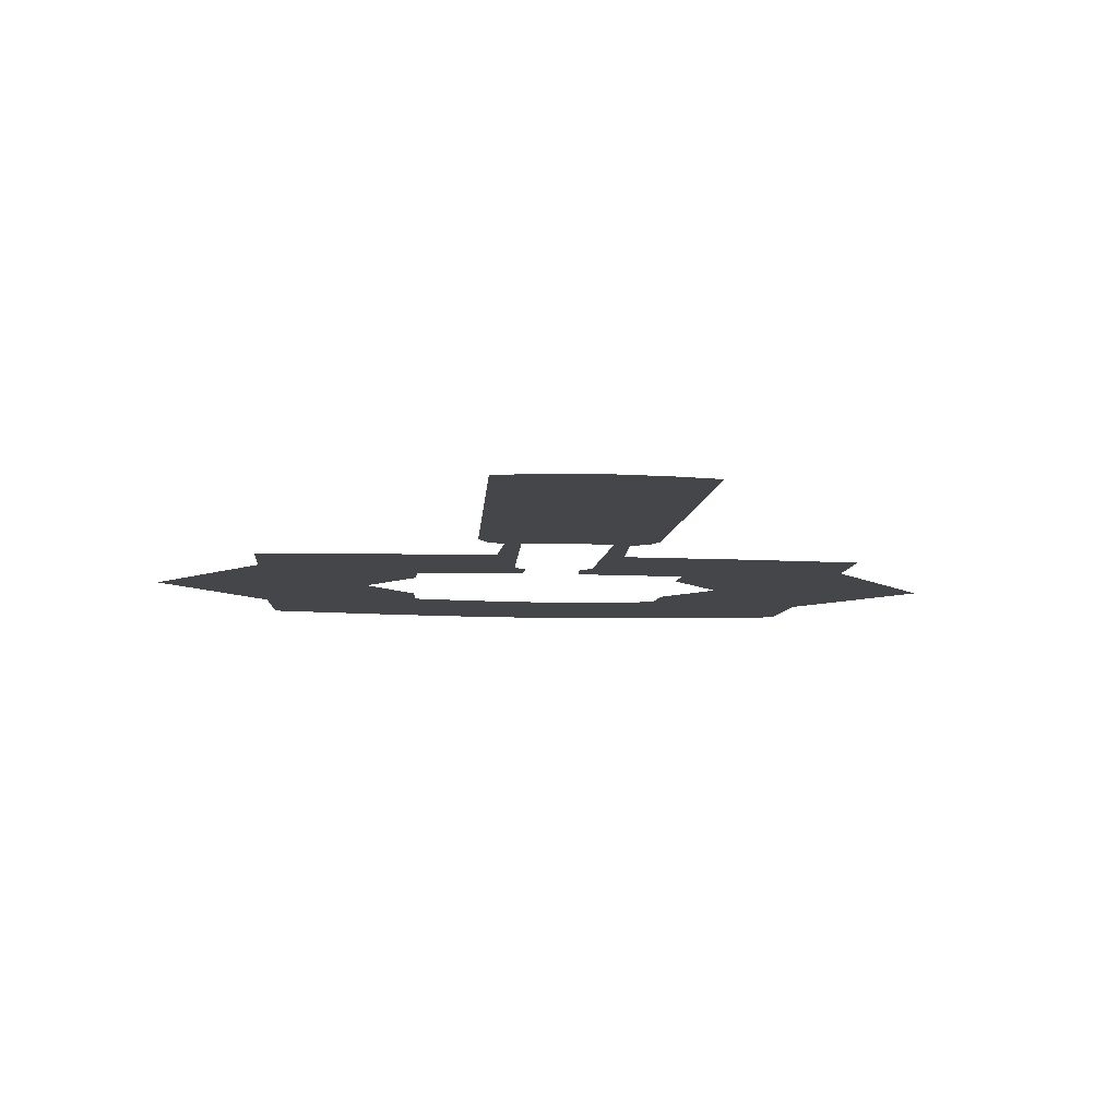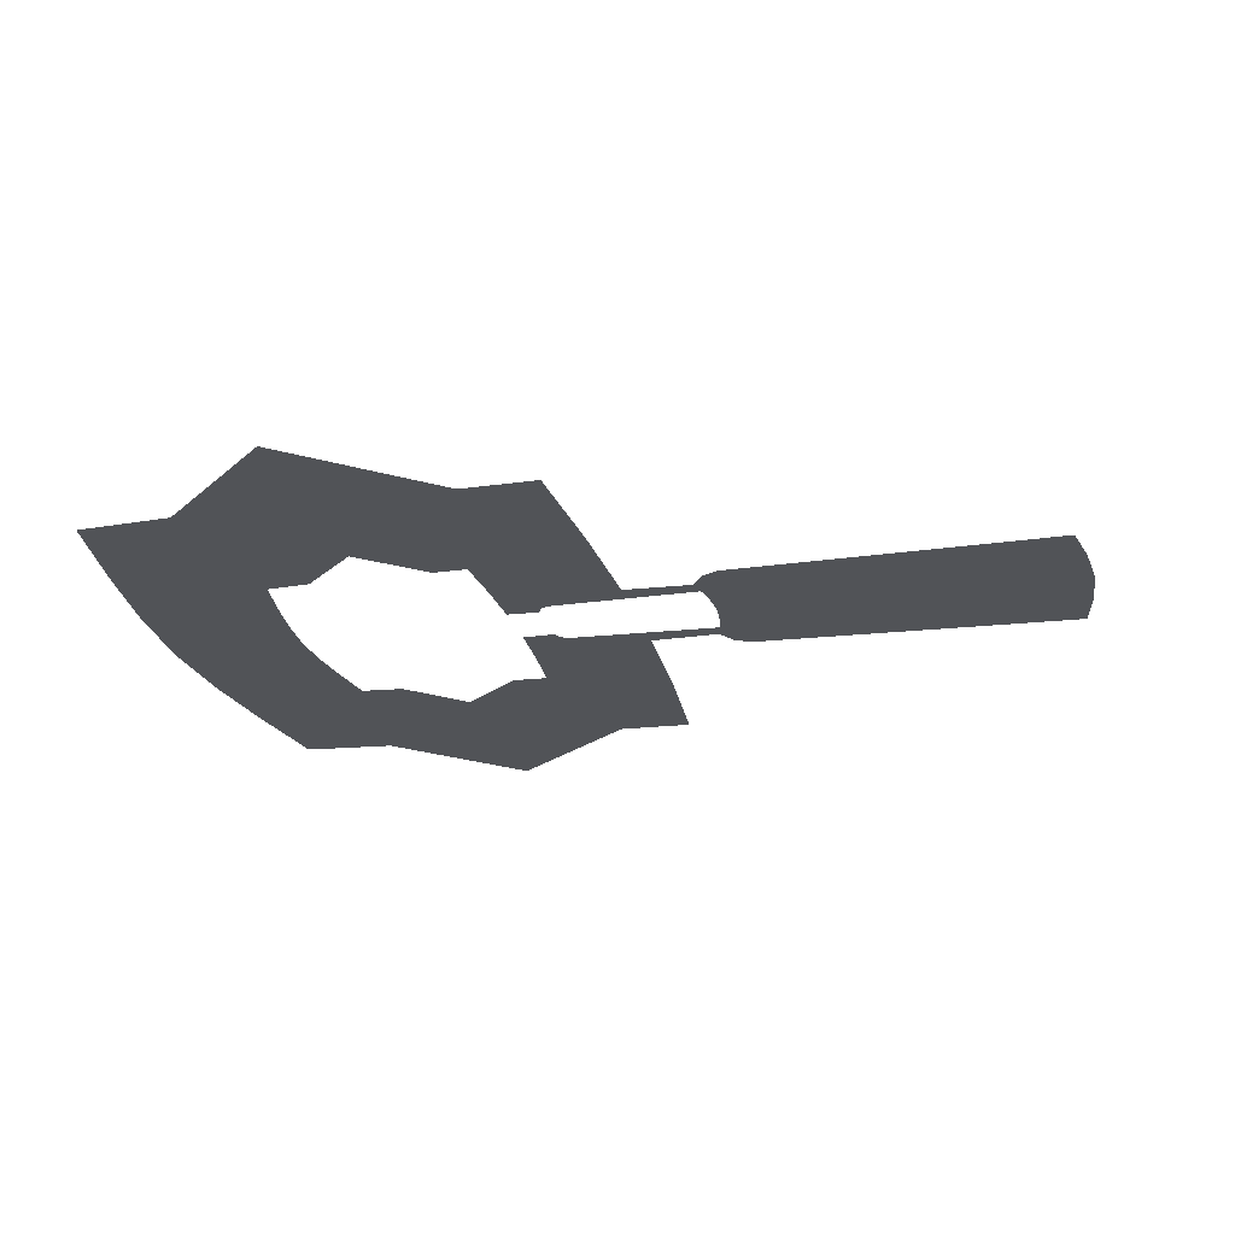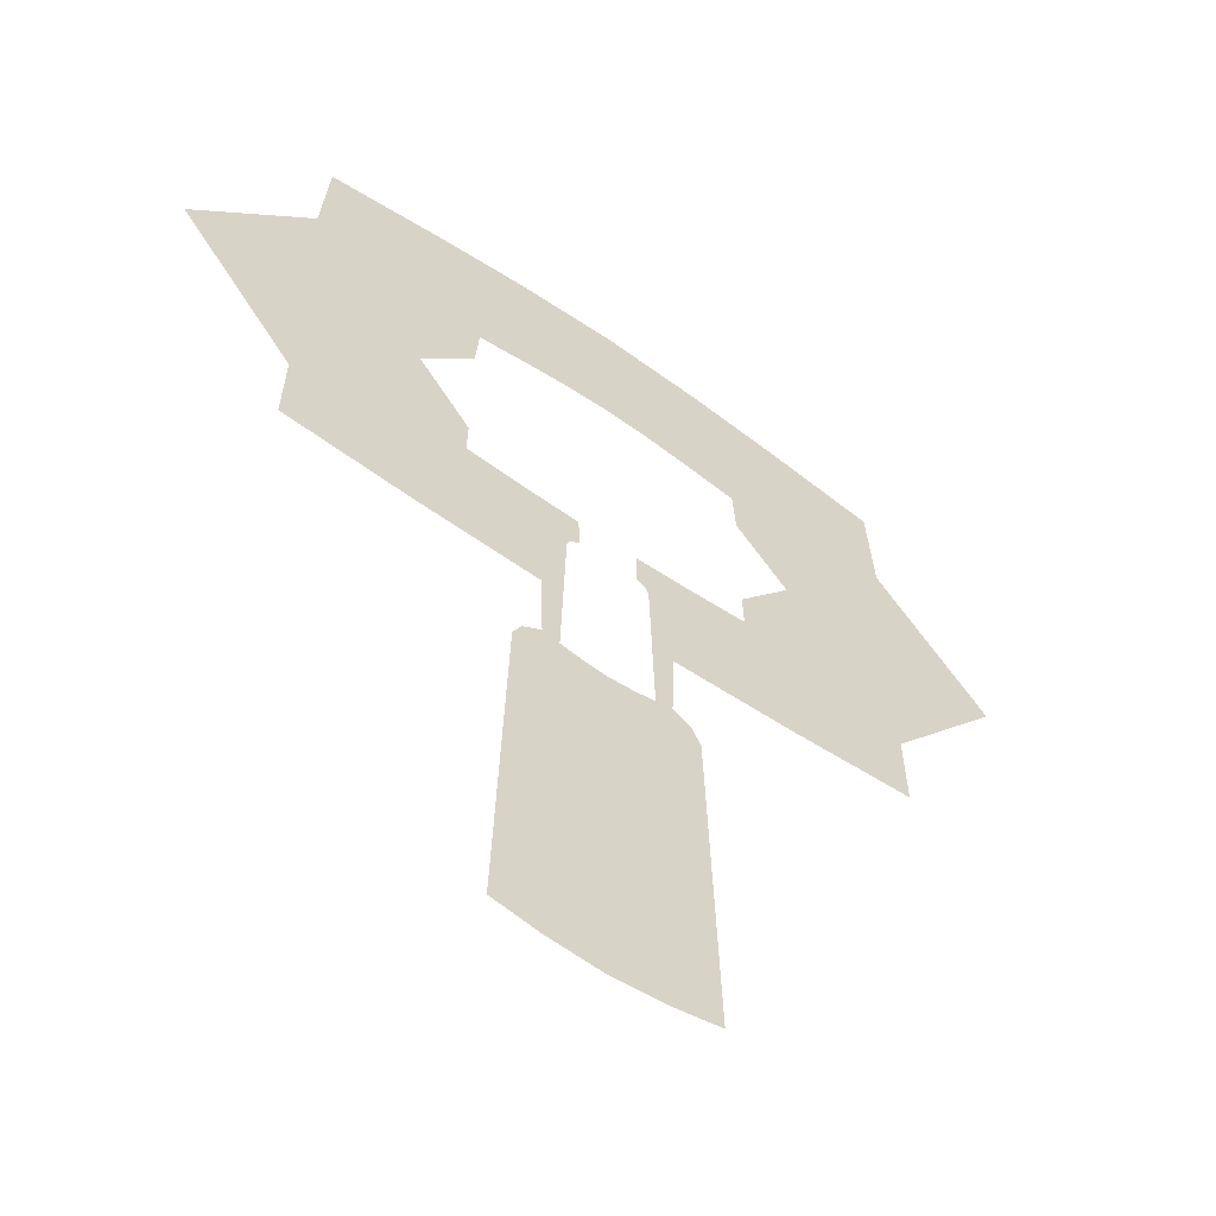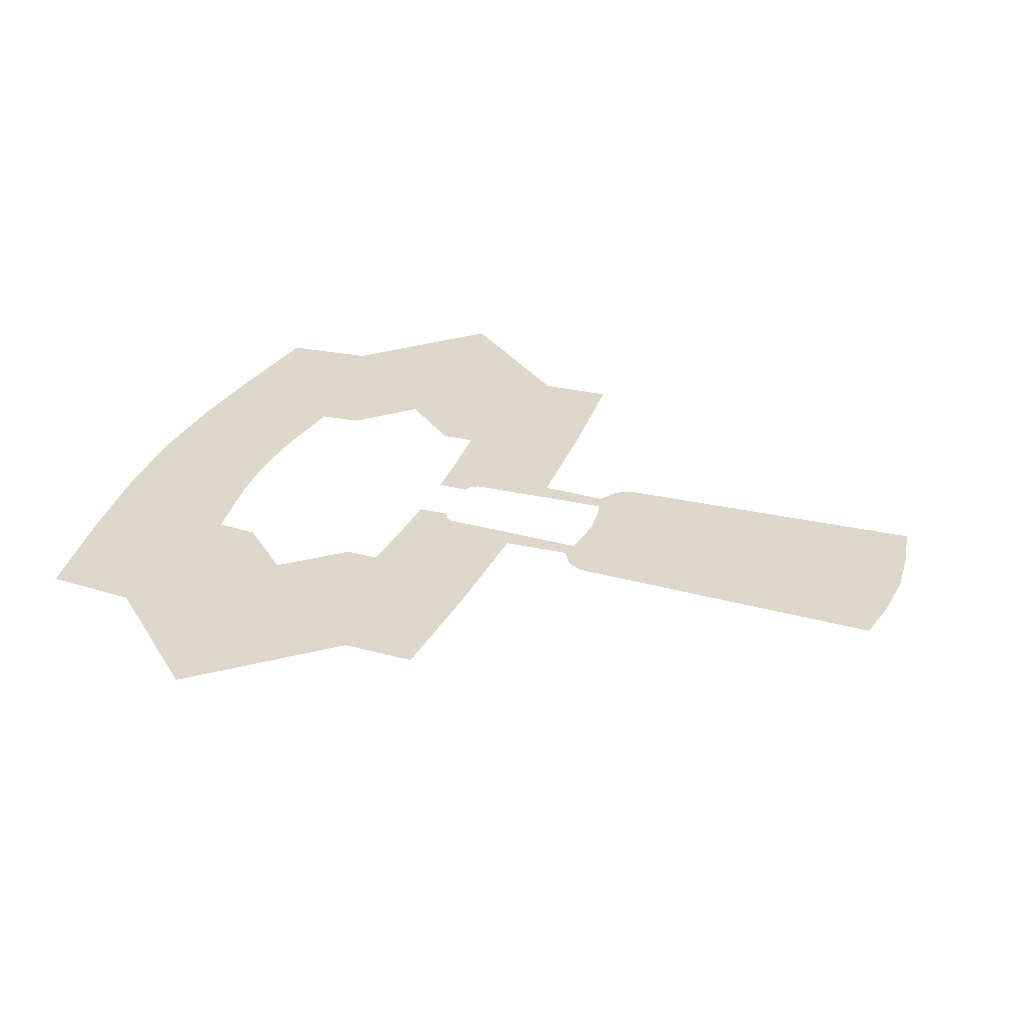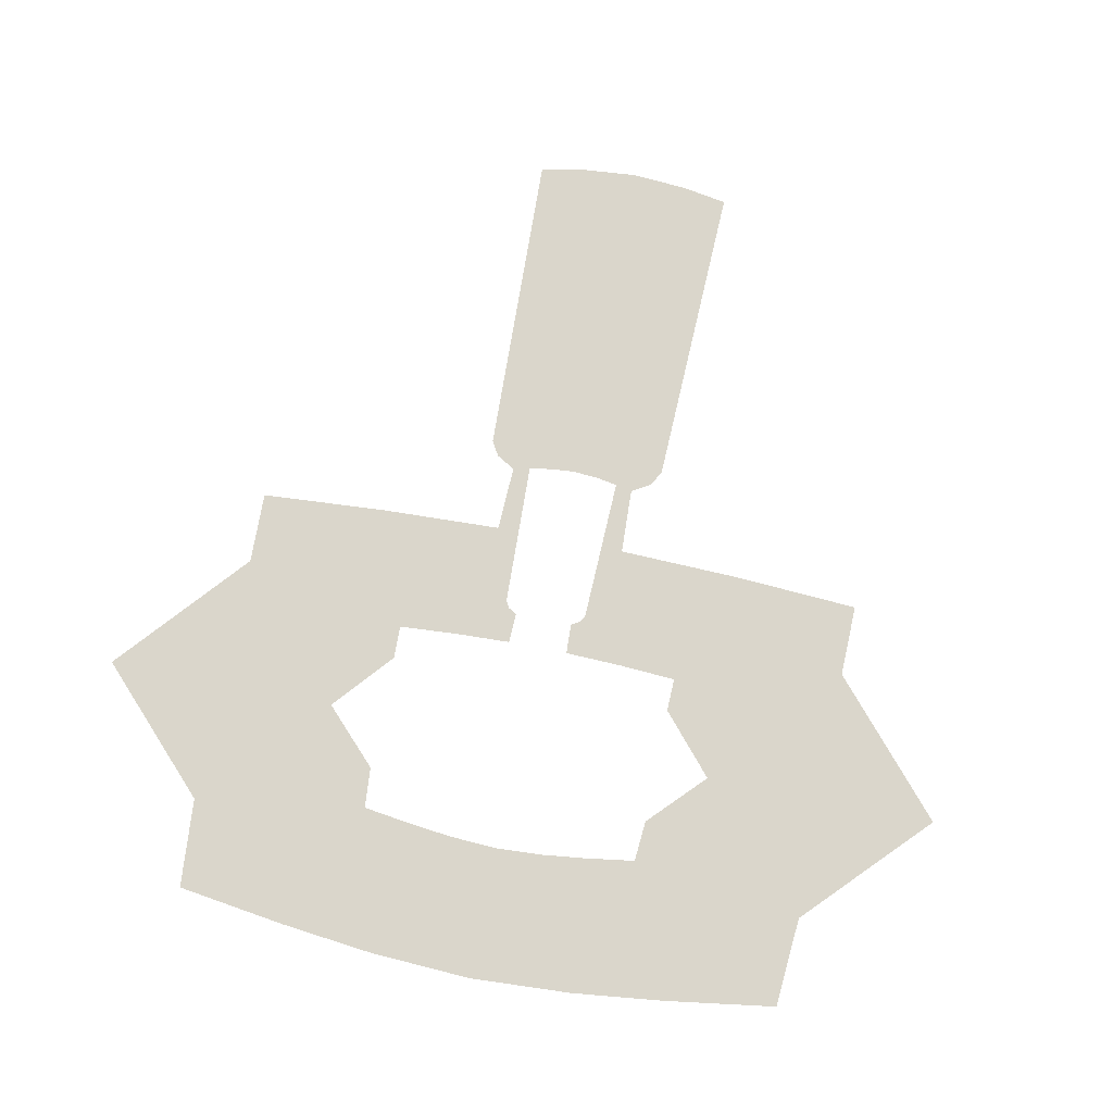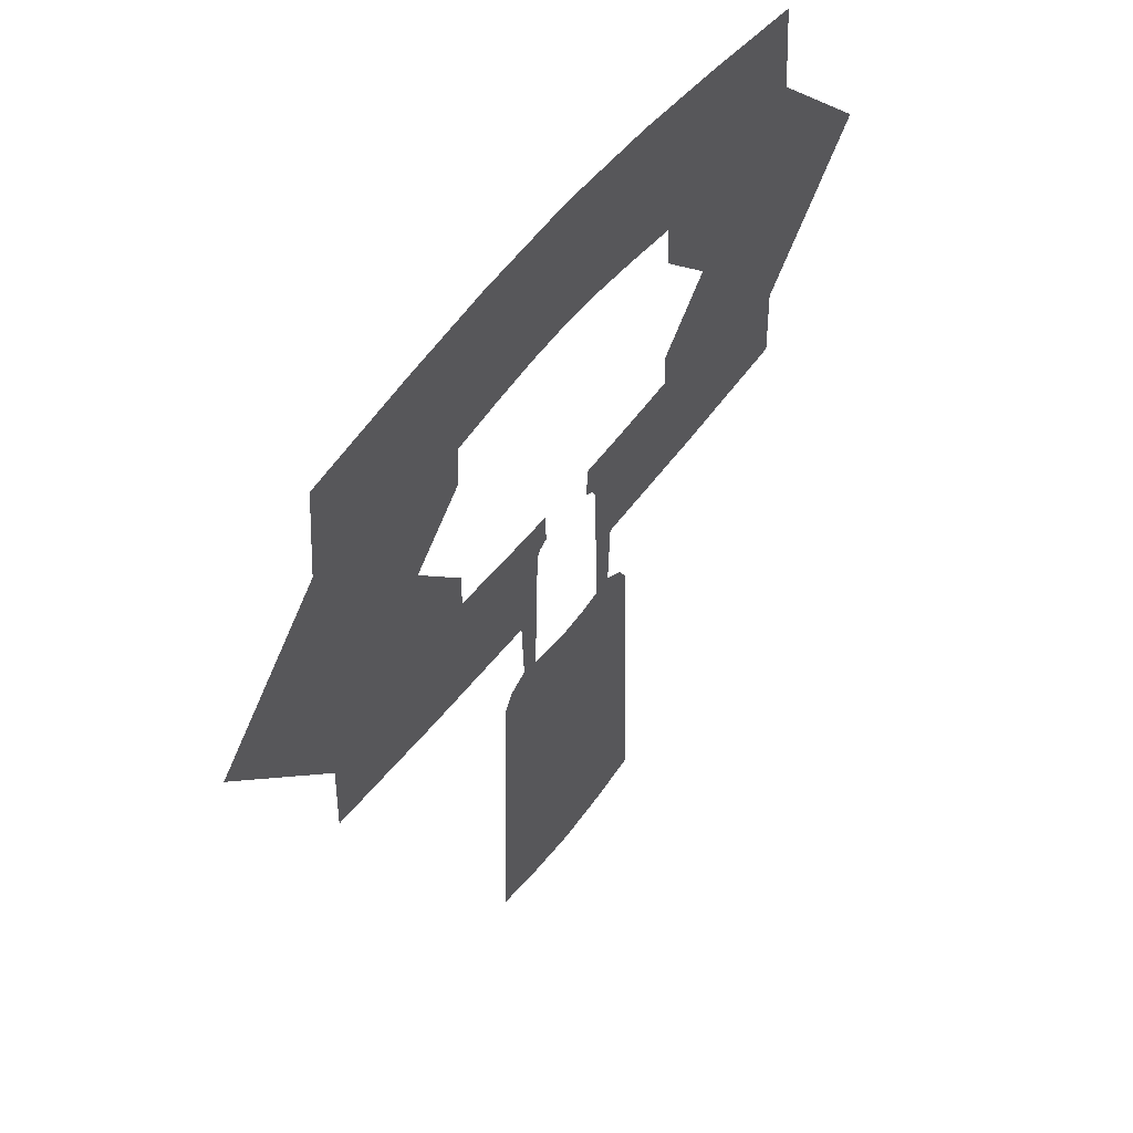
<metadata>
{"format":"obj","ext":"obj","renderer":"f3d","projection":"perspective","resolution":1024,"background":"white","views":[{"elev":-9.4,"azim":-5.5,"up":"+Z"},{"elev":-21.7,"azim":-77.2,"up":"+Z"},{"elev":-55.8,"azim":143.4,"up":"+Y"},{"elev":30.3,"azim":-69.8,"up":"+Z"},{"elev":74.0,"azim":-168.8,"up":"+Z"},{"elev":53.0,"azim":125.7,"up":"+Y"}]}
</metadata>
<code>
g HammerFlashEffect
v 0.8701 -0.5707 8.226e-08
v 0.3988 -0.2616 3.385e-08
v 0.3963 -0.1691 3.385e-08
v 0.8647 -0.3689 8.226e-08
v 0.5422 -3.815e-14 3.385e-08
v 1.183 -4.622e-14 8.226e-08
v 0.3937 0.1544 3.385e-08
v 0.859 0.3368 8.226e-08
v 0.3847 0.2686 3.385e-08
v 0.8393 0.5861 8.226e-08
v 0.2454 0.2888 3.385e-08
v 0.5354 0.6301 8.226e-08
v 0.1286 0.3021 3.385e-08
v 0.2807 0.6591 8.226e-08
v -8.856e-10 0.3088 3.385e-08
v 0 0.6739 8.226e-08
v -0.1286 0.3021 3.385e-08
v -0.2807 0.6591 8.226e-08
v -0.2454 0.2888 3.385e-08
v -0.5354 0.6301 8.226e-08
v -0.3847 0.2686 3.385e-08
v -0.8393 0.5861 8.226e-08
v -0.3937 0.1544 3.385e-08
v -0.859 0.3368 8.226e-08
v -0.5422 0 3.385e-08
v -1.183 1.349e-16 8.226e-08
v -0.3963 -0.1691 3.385e-08
v -0.8647 -0.3689 8.226e-08
v -0.3988 -0.2616 3.385e-08
v -0.8701 -0.5707 8.226e-08
v -0.5205 -0.5934 8.226e-08
v -0.2385 -0.272 3.385e-08
v -0.1824 -0.6052 8.226e-08
v -0.1043 -0.3763 3.385e-08
v -0.1153 -0.3958 3.385e-08
v -0.08029 -0.3622 3.385e-08
v -0.1153 -0.3958 3.385e-08
v -0.1285 -0.8001 3.385e-08
v -0.1752 -0.7903 8.226e-08
v -0.2276 -0.821 8.226e-08
v -0.2516 -0.8636 8.226e-08
v -0.2804 -1.746 8.226e-08
v -0.06962 -0.8106 3.385e-08
v -0.1519 -1.769 8.226e-08
v -1.778e-09 -0.8162 3.385e-08
v 0 -1.781 8.226e-08
v 0.1519 -1.769 8.226e-08
v 0.06962 -0.8106 3.385e-08
v 0.2804 -1.746 8.226e-08
v 0.1285 -0.8001 3.385e-08
v 0.2516 -0.8636 8.226e-08
v 0.2276 -0.821 8.226e-08
v 0.1752 -0.7903 8.226e-08
v 0.1824 -0.6052 8.226e-08
v 0.1153 -0.3958 3.385e-08
v 0.2385 -0.272 3.385e-08
v 0.5205 -0.5934 8.226e-08
v 0.1824 -0.6052 8.226e-08
v 0.1153 -0.3958 3.385e-08
v 0.2385 -0.272 3.385e-08
v 0.1153 -0.3958 3.385e-08
v 0.1043 -0.3763 3.385e-08
v 0.2385 -0.272 3.385e-08
v 0.08029 -0.3622 3.385e-08
v 0.2385 -0.272 3.385e-08
v 0.0836 -0.2774 3.385e-08
v -0.1153 -0.3958 3.385e-08
v -0.1824 -0.6052 8.226e-08
v -0.2385 -0.272 3.385e-08
v -0.2385 -0.272 3.385e-08
v -0.0836 -0.2774 3.385e-08
g HammerFlashEffect_0
f 3 2 1
f 4 3 1
f 5 3 4
f 6 5 4
f 7 5 6
f 8 7 6
f 9 7 8
f 10 9 8
f 11 9 10
f 12 11 10
f 13 11 12
f 14 13 12
f 15 13 14
f 16 15 14
f 17 15 16
f 18 17 16
f 19 17 18
f 20 19 18
f 21 19 20
f 22 21 20
f 23 21 22
f 24 23 22
f 25 23 24
f 26 25 24
f 27 25 26
f 28 27 26
f 29 27 28
f 30 29 28
f 30 31 29
f 31 32 29
f 32 31 33
f 35 34 32
f 32 34 36
f 38 37 33
f 39 38 33
f 38 39 40
f 41 38 40
f 41 42 38
f 43 38 42
f 44 43 42
f 45 43 44
f 46 45 44
f 46 47 45
f 47 48 45
f 47 49 48
f 49 50 48
f 50 49 51
f 51 52 50
f 52 53 50
f 50 53 54
f 55 50 54
f 54 57 56
f 2 56 57
f 1 2 57
f 60 59 58
f 63 62 61
f 64 62 63
f 66 64 65
f 69 68 67
f 71 70 36

</code>
